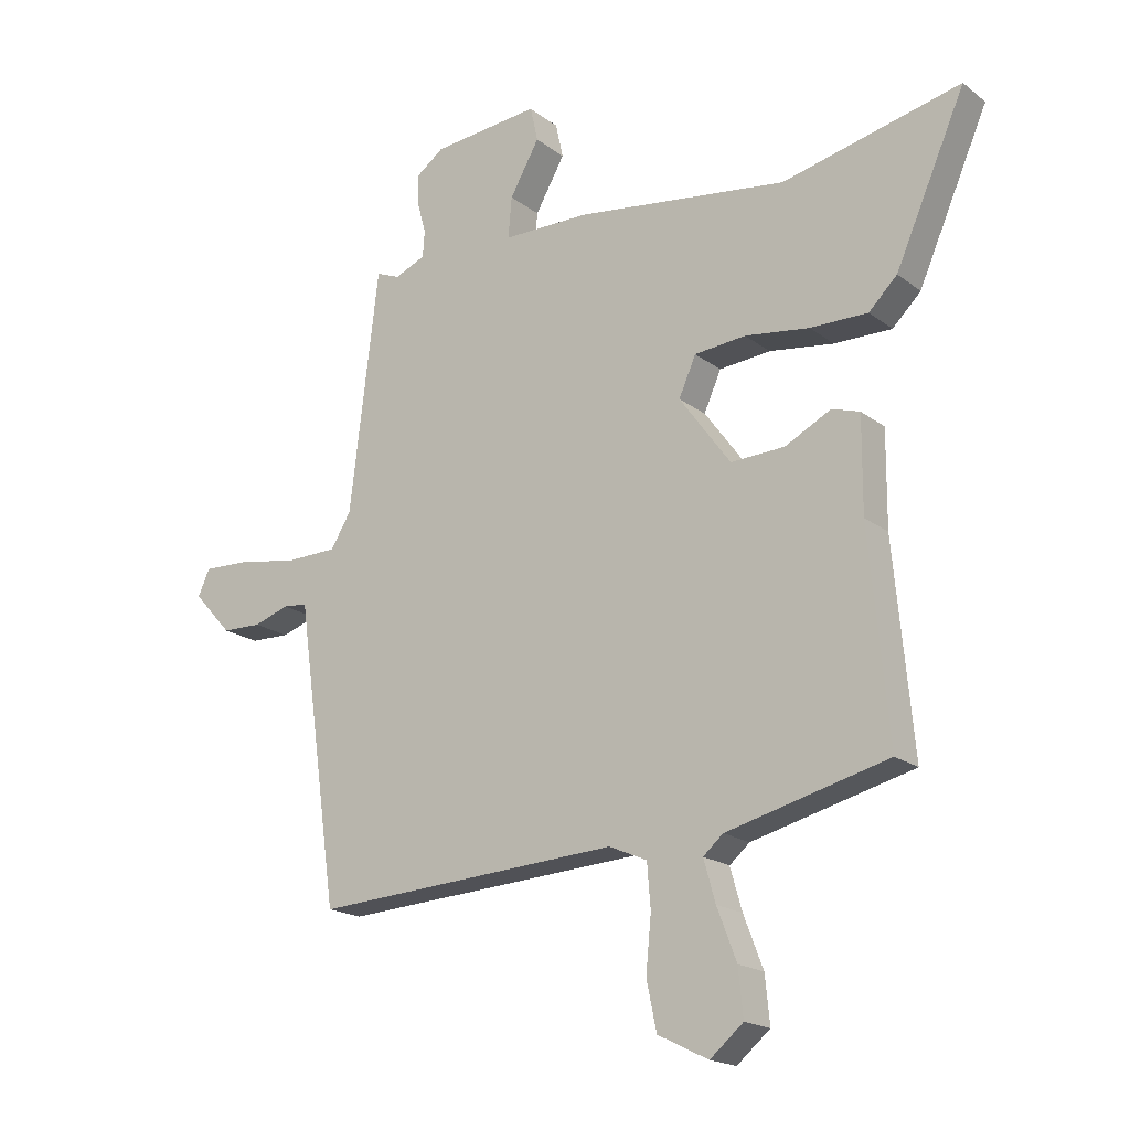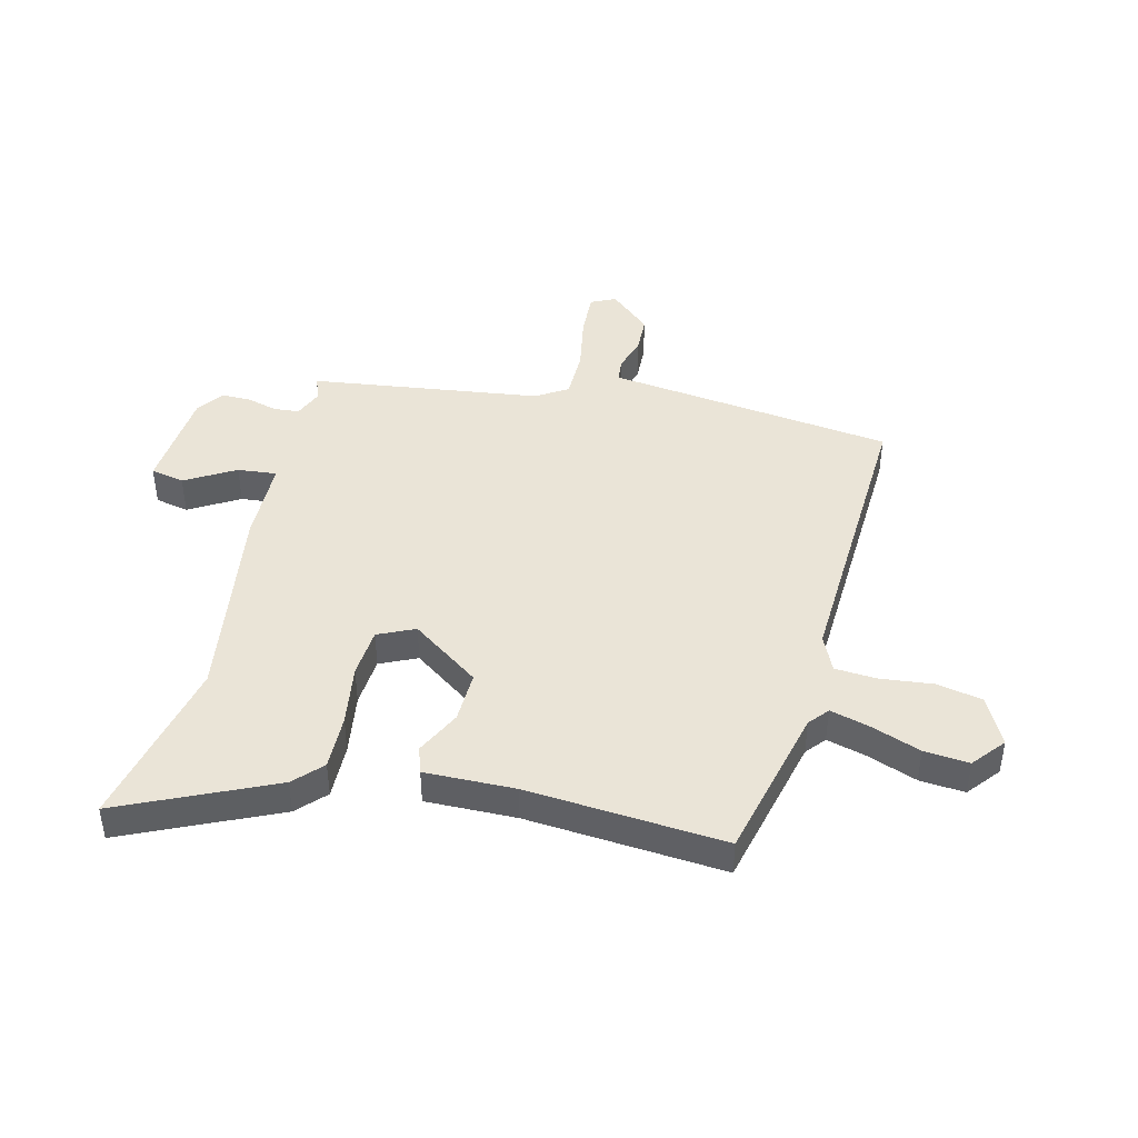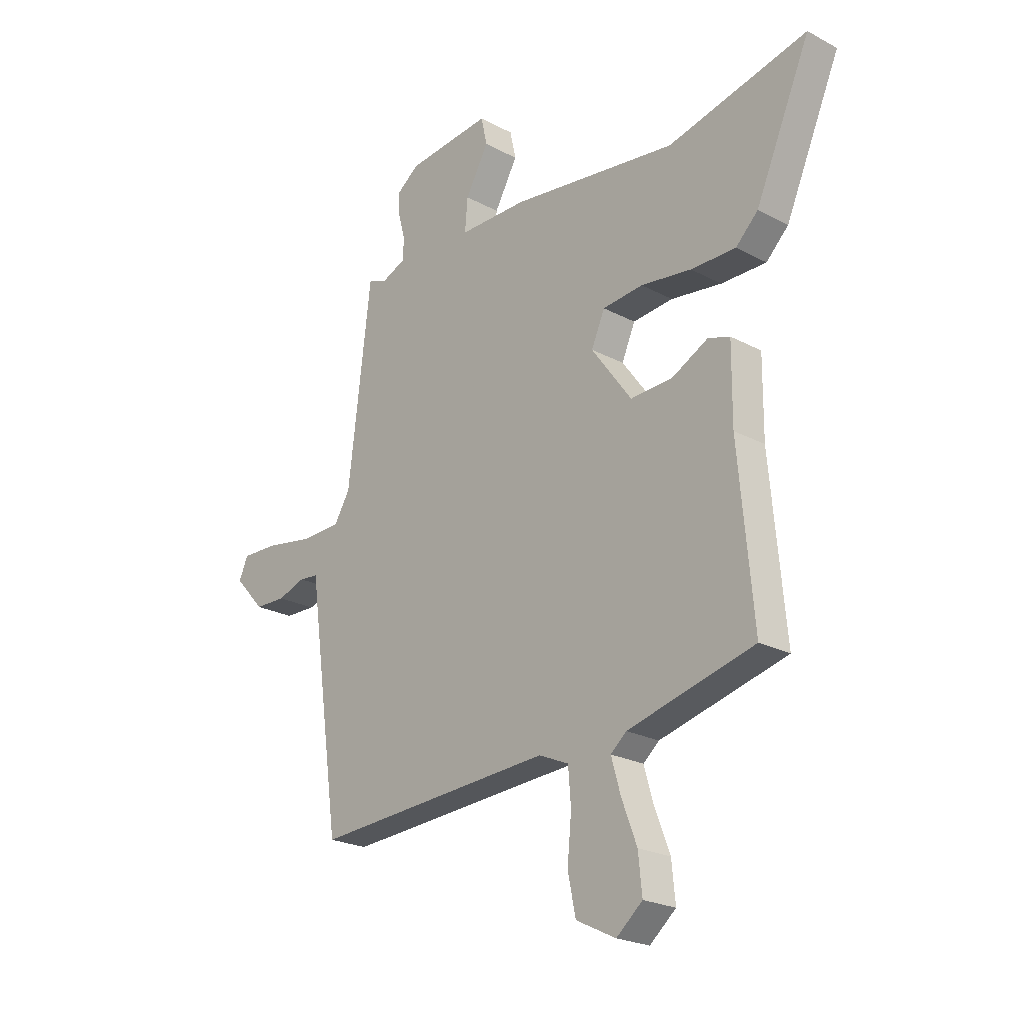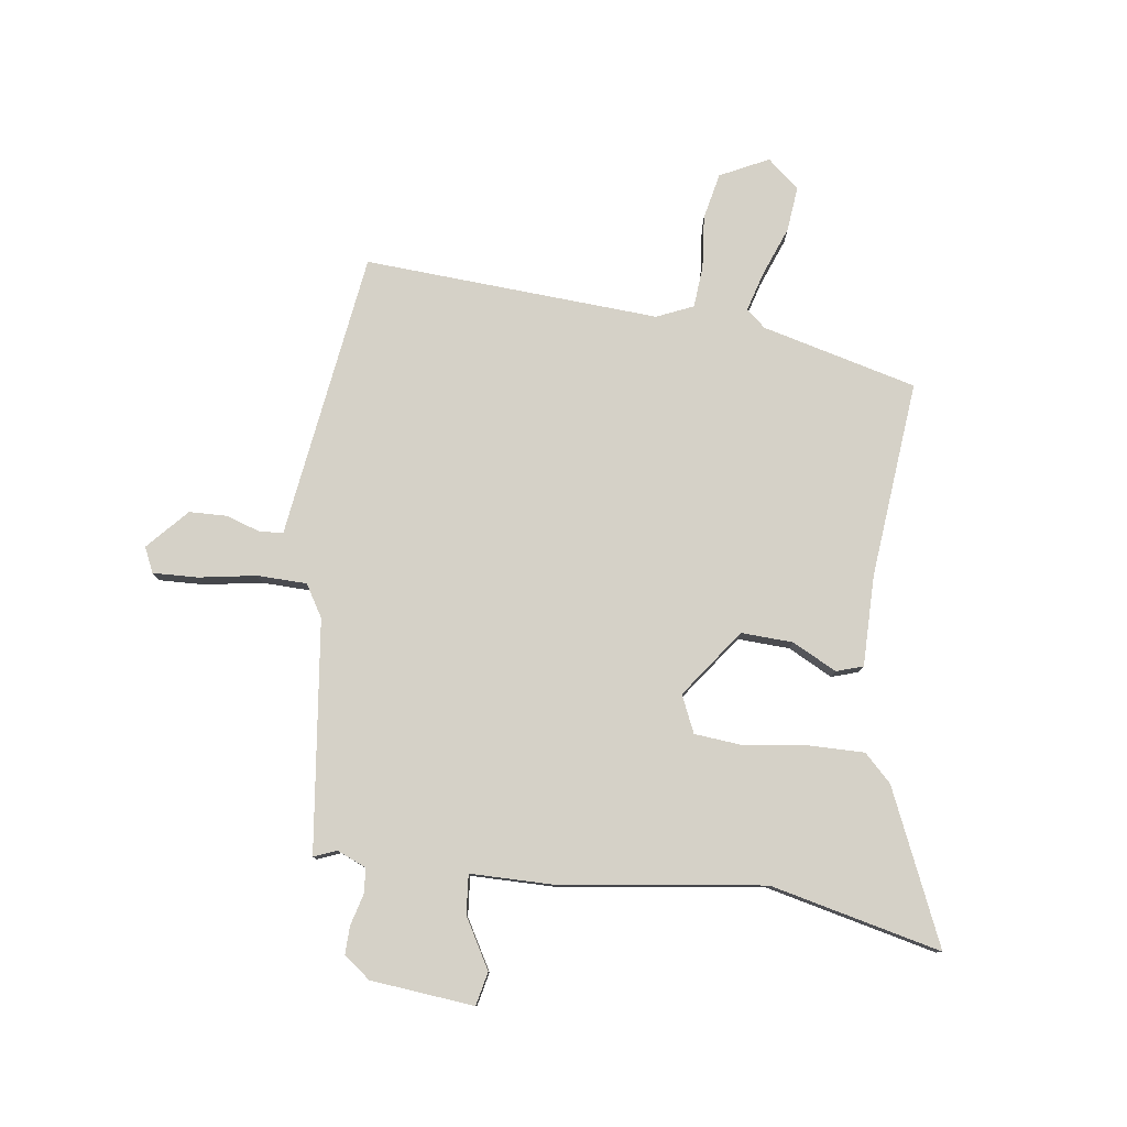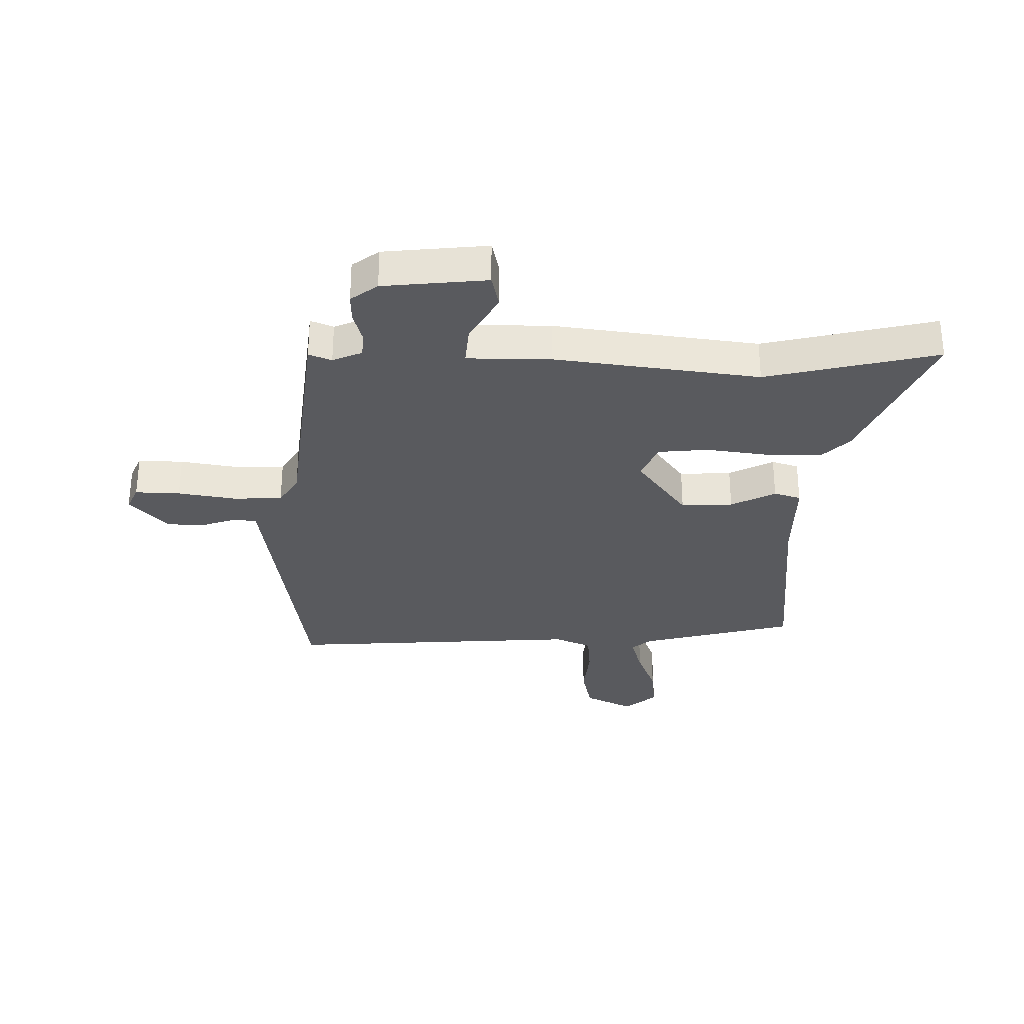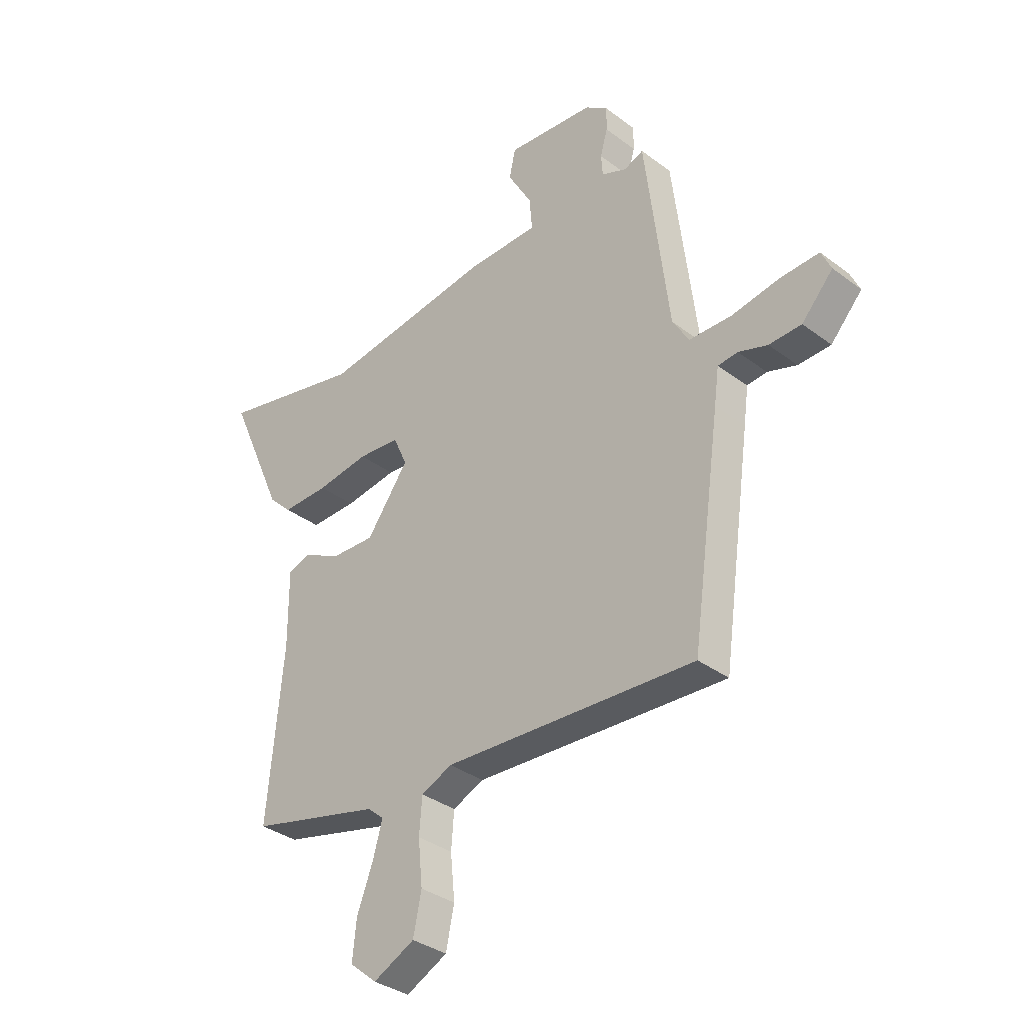
<metadata>
{"format":"obj","ext":"obj","renderer":"f3d","projection":"perspective","resolution":1024,"background":"white","views":[{"elev":-18.6,"azim":35.3,"up":"+Z"},{"elev":43.8,"azim":103.1,"up":"+Y"},{"elev":-22.9,"azim":47.7,"up":"+Z"},{"elev":79.3,"azim":7.8,"up":"+Y"},{"elev":-31.3,"azim":-0.7,"up":"+Y"},{"elev":-34.9,"azim":-134.9,"up":"+Z"}]}
</metadata>
<code>
v 0.359 0.07 0.467
v 0.66 0.07 0.537
v 0.542 0.07 0.269
v 0.494 0.07 0.222
v 0.397 0.07 0.223
v 0.288 0.07 0.238
v 0.201 0.07 0.23
v 0.172 0.07 0.165
v 0.259 0.07 0.046
v 0.35 0.07 0.05
v 0.428 0.07 0.09
v 0.475 0.07 0.075
v 0.474 0.07 -0.084
v 0.506 0.07 -0.431
v 0.234 0.07 -0.5
v 0.2 0.07 -0.529
v 0.22 0.07 -0.599
v 0.253 0.07 -0.685
v 0.261 0.07 -0.764
v 0.205 0.07 -0.811
v 0.12 0.07 -0.769
v 0.103 0.07 -0.688
v 0.112 0.07 -0.596
v 0.106 0.07 -0.522
v 0.042 0.07 -0.494
v -0.477 0.07 -0.525
v -0.538 0.07 -0.094
v -0.548 0.07 -0.021
v -0.589 0.07 -0.017
v -0.649 0.07 -0.037
v -0.716 0.07 -0.035
v -0.781 0.07 0.036
v -0.761 0.07 0.08
v -0.682 0.07 0.077
v -0.581 0.07 0.06
v -0.494 0.07 0.062
v -0.46 0.07 0.118
v -0.411 0.07 0.524
v -0.371 0.07 0.508
v -0.319 0.07 0.53
v -0.316 0.07 0.575
v -0.331 0.07 0.629
v -0.332 0.07 0.679
v -0.285 0.07 0.714
v -0.103 0.07 0.732
v -0.09 0.07 0.673
v -0.14 0.07 0.585
v -0.146 0.07 0.516
v 0.001 0.07 0.515
v 0.359 0 0.467
v 0.66 0 0.537
v 0.542 0 0.269
v 0.494 0 0.222
v 0.397 0 0.223
v 0.288 0 0.238
v 0.201 0 0.23
v 0.172 0 0.165
v 0.259 0 0.046
v 0.35 0 0.05
v 0.428 0 0.09
v 0.475 0 0.075
v 0.474 0 -0.084
v 0.506 0 -0.431
v 0.234 0 -0.5
v 0.2 0 -0.529
v 0.22 0 -0.599
v 0.253 0 -0.685
v 0.261 0 -0.764
v 0.205 0 -0.811
v 0.12 0 -0.769
v 0.103 0 -0.688
v 0.112 0 -0.596
v 0.106 0 -0.522
v 0.042 0 -0.494
v -0.477 0 -0.525
v -0.538 0 -0.094
v -0.548 0 -0.021
v -0.589 0 -0.017
v -0.649 0 -0.037
v -0.716 0 -0.035
v -0.781 0 0.036
v -0.761 0 0.08
v -0.682 0 0.077
v -0.581 0 0.06
v -0.494 0 0.062
v -0.46 0 0.118
v -0.411 0 0.524
v -0.371 0 0.508
v -0.319 0 0.53
v -0.316 0 0.575
v -0.331 0 0.629
v -0.332 0 0.679
v -0.285 0 0.714
v -0.103 0 0.732
v -0.09 0 0.673
v -0.14 0 0.585
v -0.146 0 0.516
v 0.001 0 0.515
f 48 49 1
f 44 45 46 47
f 44 47 48
f 41 42 43 44
f 40 41 44 48
f 39 40 48 1
f 37 38 39
f 32 33 34 35
f 32 35 36
f 29 30 31 32
f 28 29 32 36
f 25 26 27 28
f 24 25 28 36
f 20 21 22 23
f 20 23 24
f 17 18 19 20
f 16 17 20 24
f 15 16 24 36
f 13 14 15 36
f 10 11 12 13
f 9 10 13
f 3 4 5 6
f 1 2 3 6
f 1 6 7
f 37 39 1 7
f 9 13 36 37
f 8 9 37
f 7 8 37
f 50 98 97
f 96 95 94 93
f 97 96 93
f 93 92 91 90
f 97 93 90 89
f 50 97 89 88
f 88 87 86
f 84 83 82 81
f 85 84 81
f 81 80 79 78
f 85 81 78 77
f 77 76 75 74
f 85 77 74 73
f 72 71 70 69
f 73 72 69
f 69 68 67 66
f 73 69 66 65
f 85 73 65 64
f 85 64 63 62
f 62 61 60 59
f 62 59 58
f 55 54 53 52
f 55 52 51 50
f 56 55 50
f 56 50 88 86
f 86 85 62 58
f 86 58 57
f 86 57 56
f 1 50 51 2
f 2 51 52 3
f 3 52 53 4
f 4 53 54 5
f 5 54 55 6
f 6 55 56 7
f 7 56 57 8
f 8 57 58 9
f 9 58 59 10
f 10 59 60 11
f 11 60 61 12
f 12 61 62 13
f 13 62 63 14
f 14 63 64 15
f 15 64 65 16
f 16 65 66 17
f 17 66 67 18
f 18 67 68 19
f 19 68 69 20
f 20 69 70 21
f 21 70 71 22
f 22 71 72 23
f 23 72 73 24
f 24 73 74 25
f 25 74 75 26
f 26 75 76 27
f 27 76 77 28
f 28 77 78 29
f 29 78 79 30
f 30 79 80 31
f 31 80 81 32
f 32 81 82 33
f 33 82 83 34
f 34 83 84 35
f 35 84 85 36
f 36 85 86 37
f 37 86 87 38
f 38 87 88 39
f 39 88 89 40
f 40 89 90 41
f 41 90 91 42
f 42 91 92 43
f 43 92 93 44
f 44 93 94 45
f 45 94 95 46
f 46 95 96 47
f 47 96 97 48
f 48 97 98 49
f 49 98 50 1

</code>
